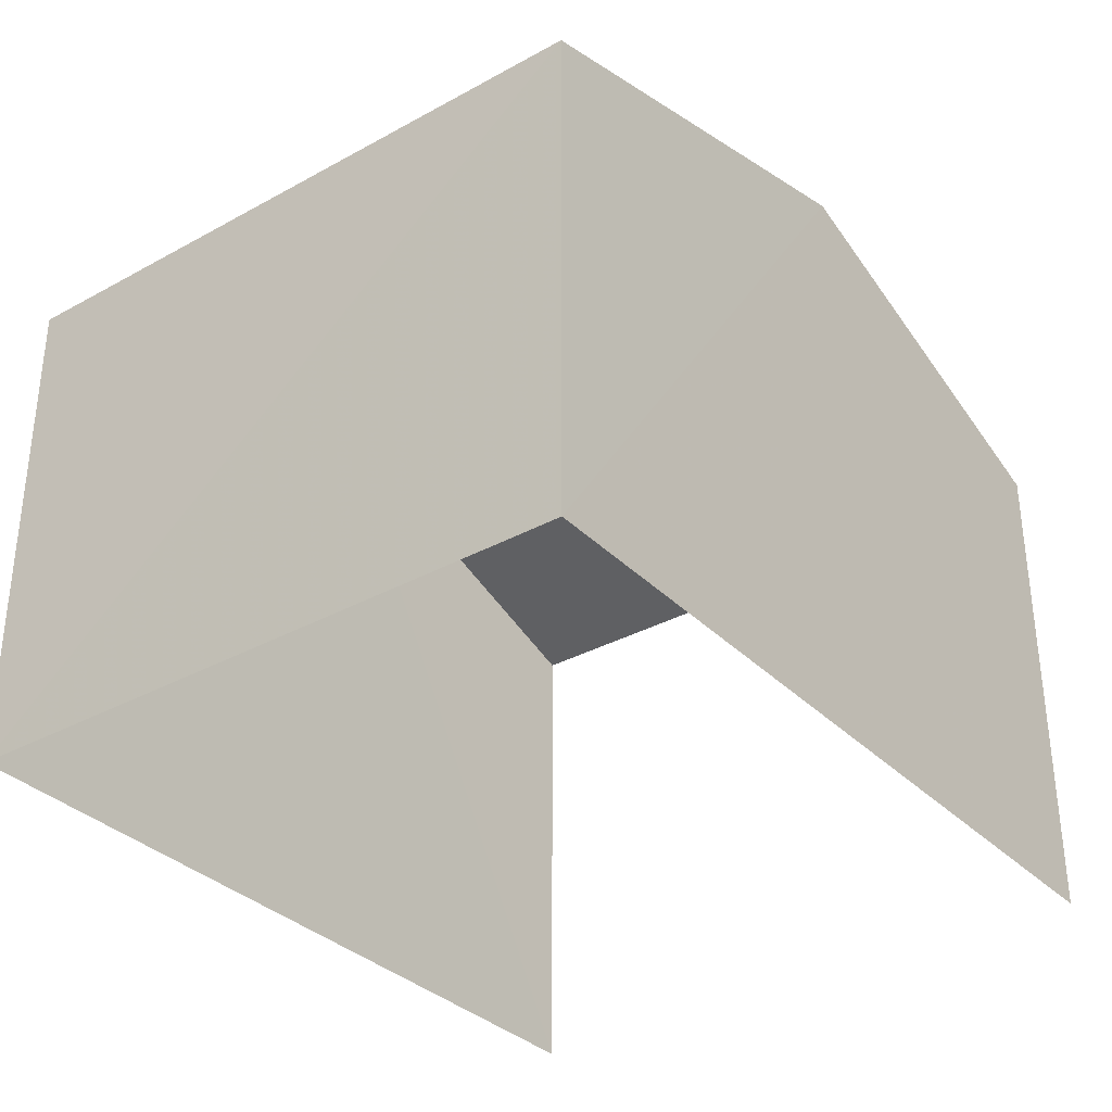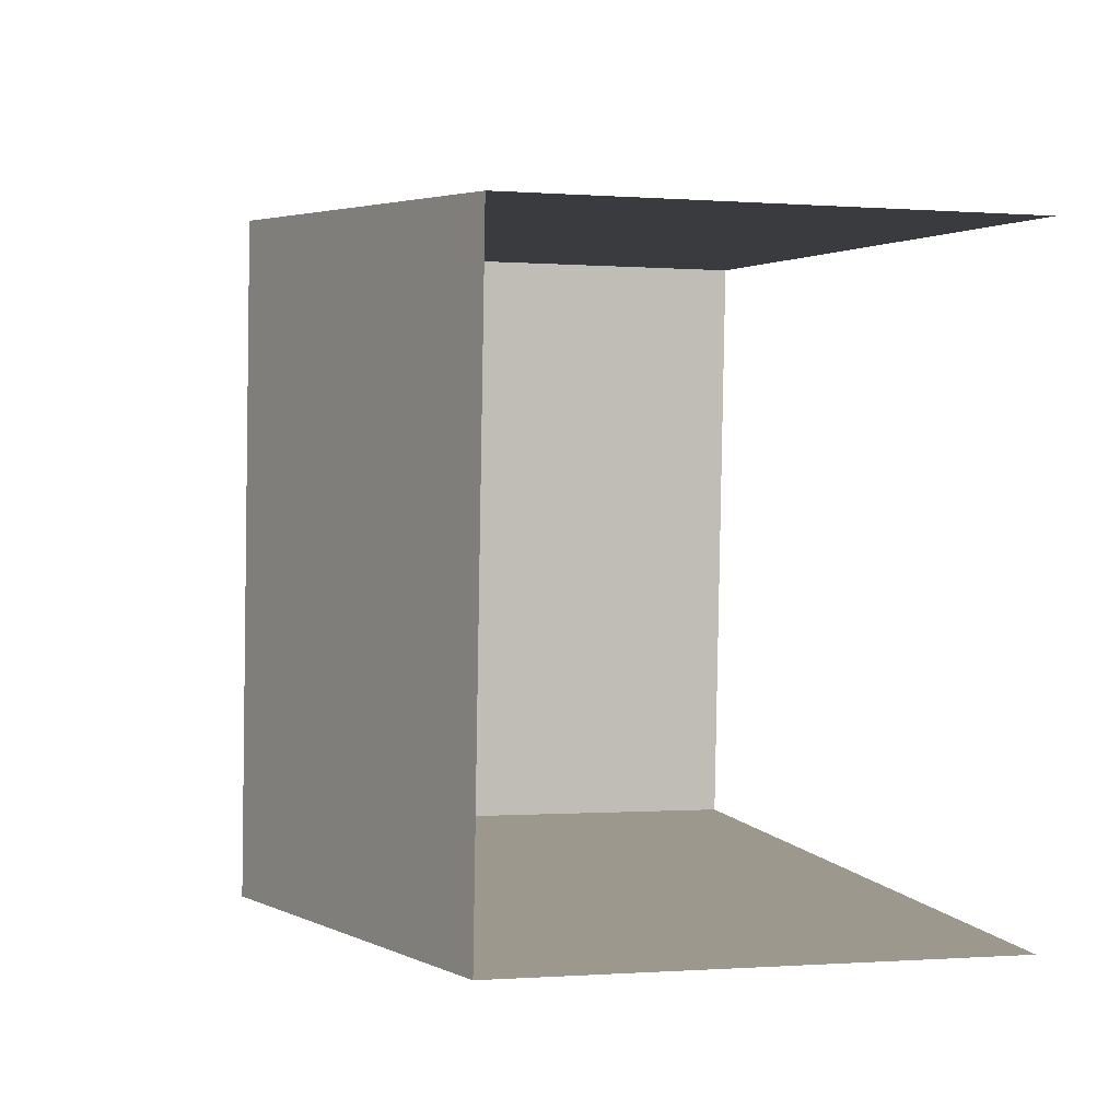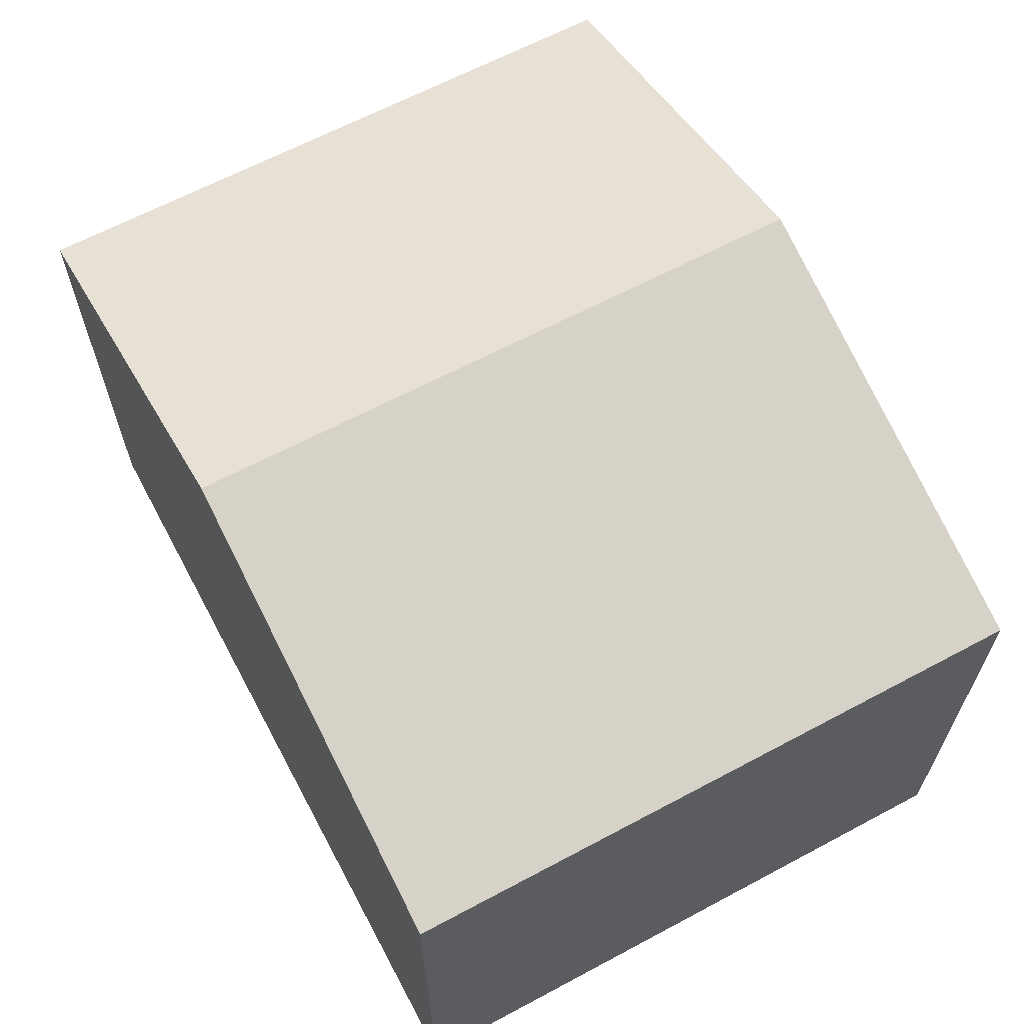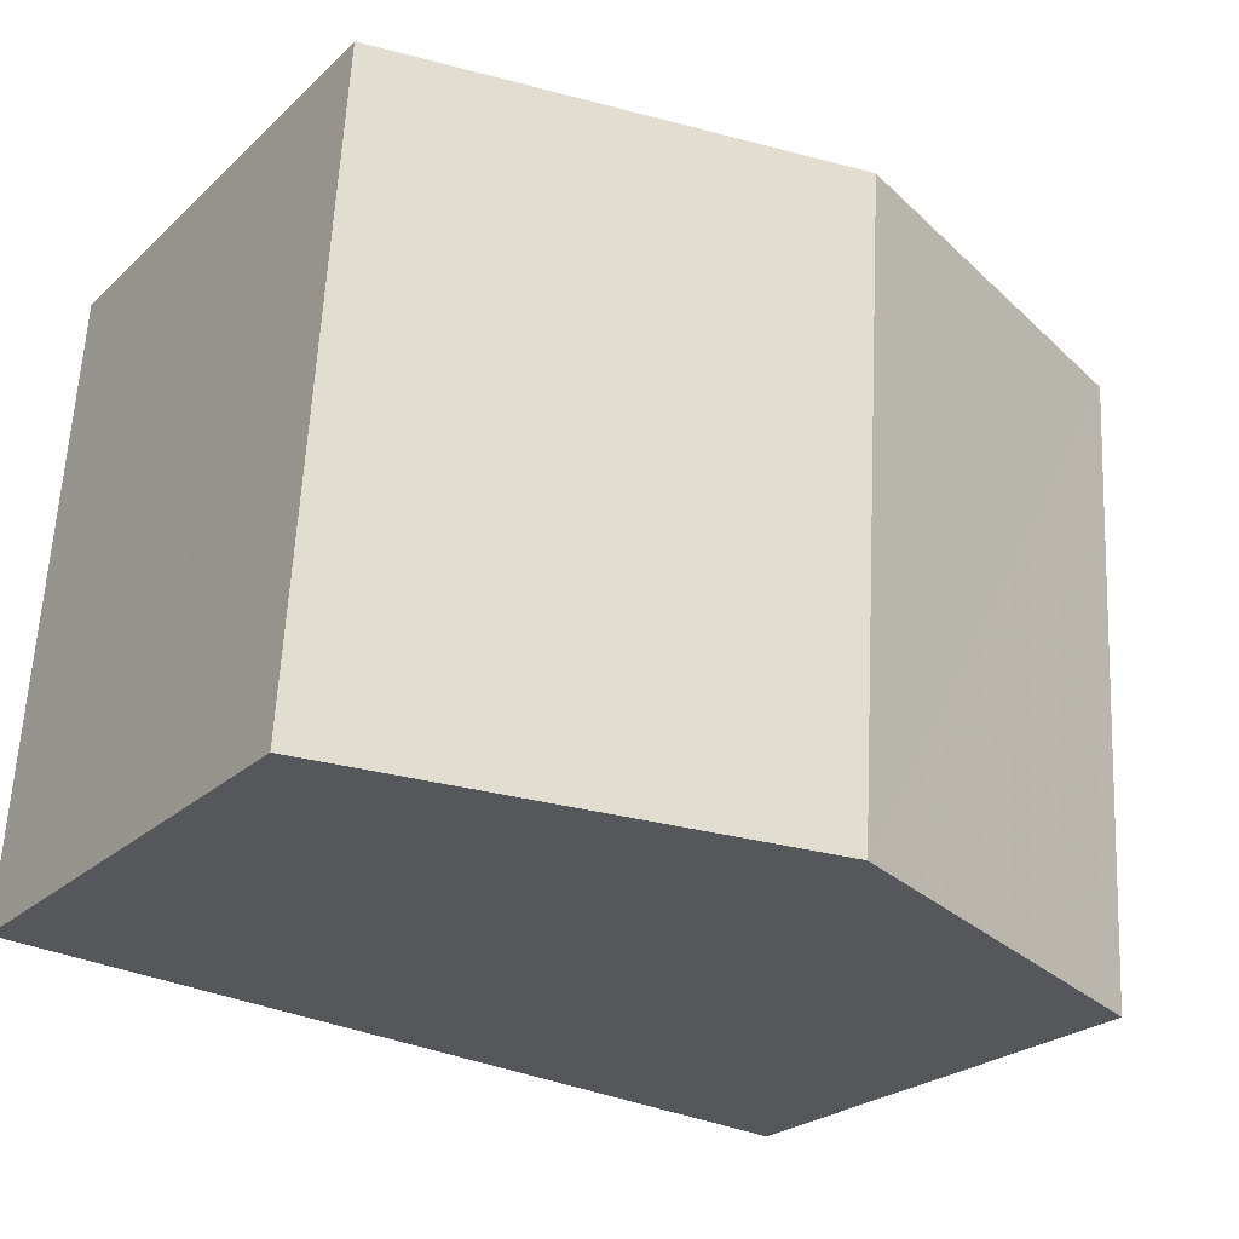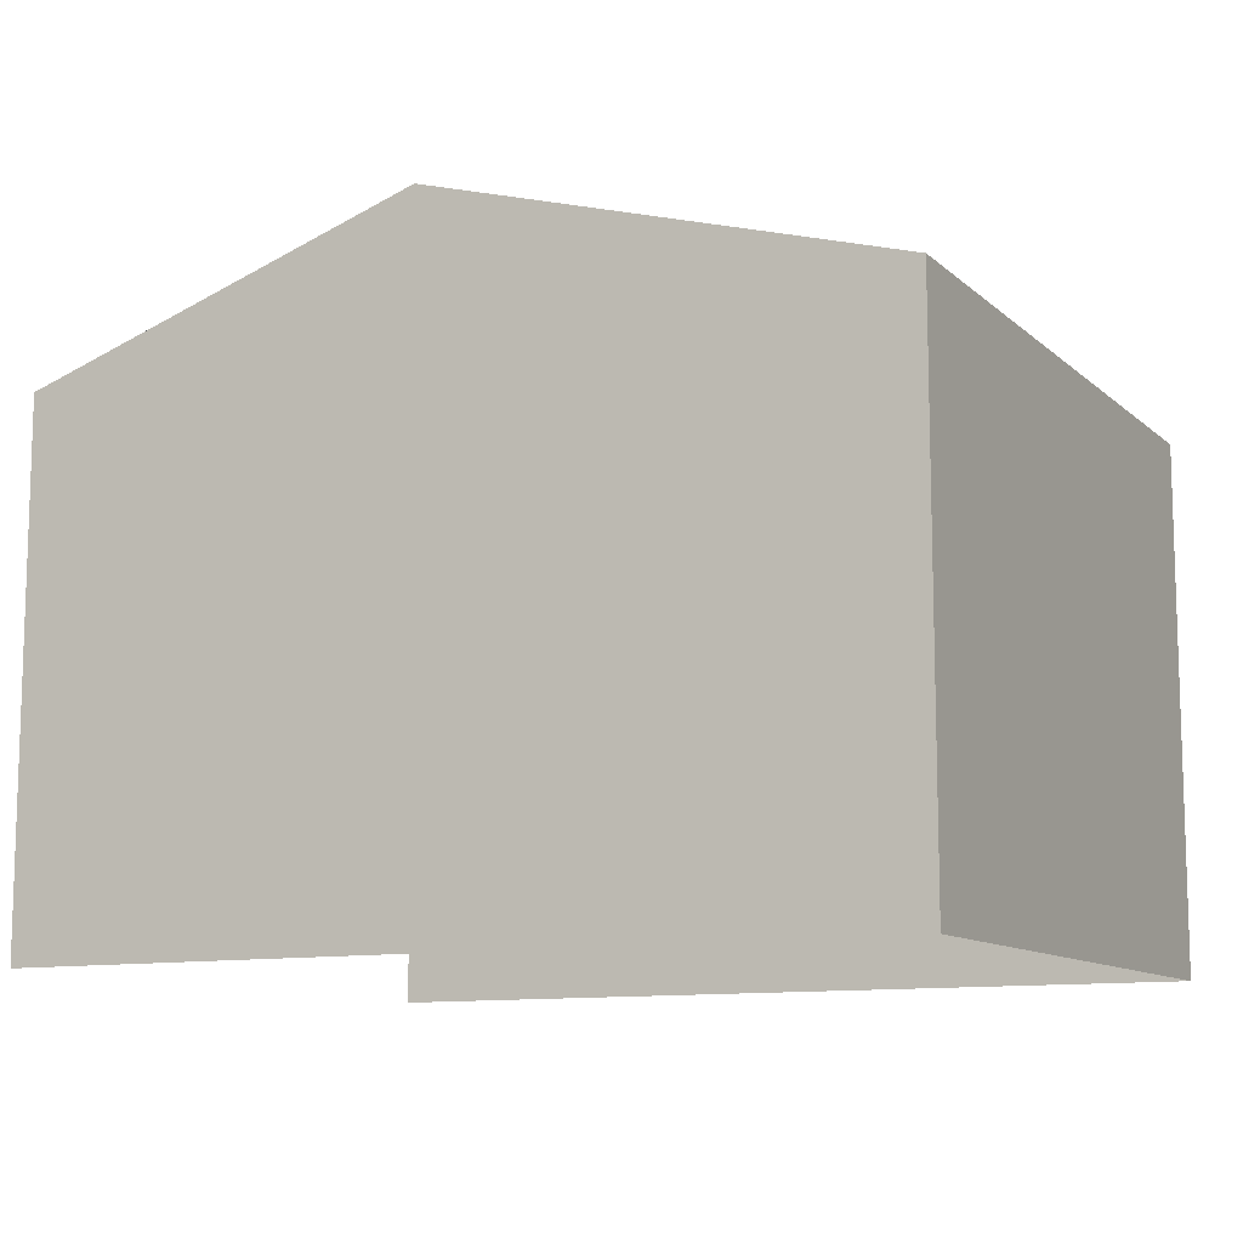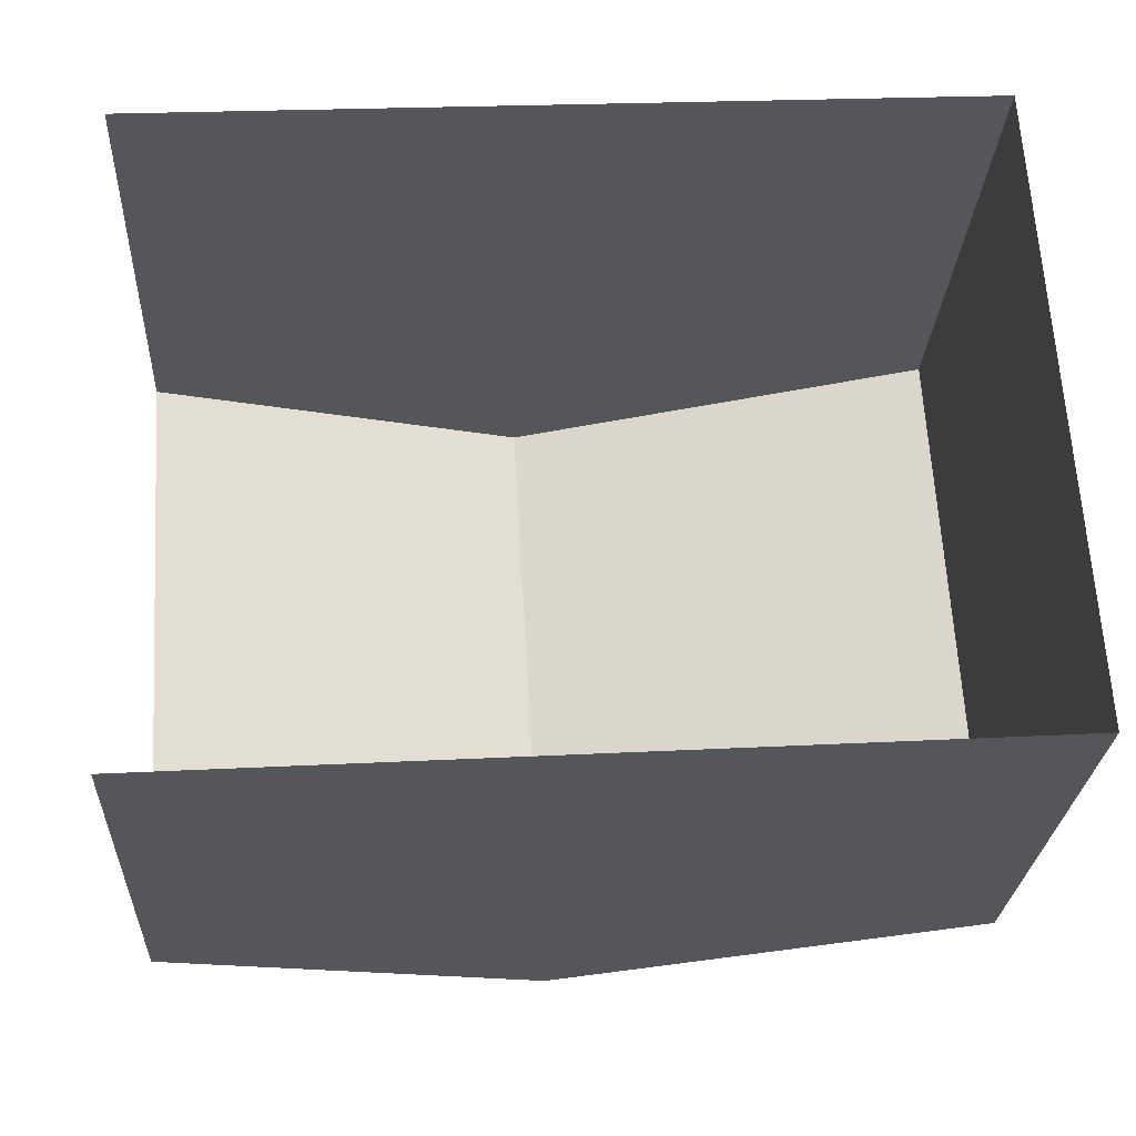
<metadata>
{"format":"obj","ext":"obj","renderer":"f3d","projection":"perspective","resolution":1024,"background":"white","views":[{"elev":-33.8,"azim":-56.7,"up":"+Z"},{"elev":-0.5,"azim":74.0,"up":"+Y"},{"elev":64.4,"azim":-121.7,"up":"+Z"},{"elev":-24.8,"azim":-34.9,"up":"+Y"},{"elev":-10.8,"azim":-156.3,"up":"+Z"},{"elev":-25.9,"azim":177.1,"up":"+Y"}]}
</metadata>
<code>
v -3.738e+05 -1.035e+05 26.54
v -3.738e+05 -1.035e+05 26.54
v -3.738e+05 -1.035e+05 26.54
v -3.738e+05 -1.035e+05 26.54
v -3.738e+05 -1.035e+05 32.96
v -3.738e+05 -1.035e+05 32.96
v -3.738e+05 -1.035e+05 34.6
v -3.738e+05 -1.035e+05 34.6
v -3.738e+05 -1.035e+05 32.96
v -3.738e+05 -1.035e+05 32.96
f 1 2 3
f 1 4 2
f 10 2 4
f 9 10 4
f 5 6 7
f 8 5 7
f 7 9 8
f 7 10 9
f 6 3 7
f 3 2 7
f 2 10 7
f 9 4 8
f 4 1 8
f 1 5 8
f 6 1 3
f 6 5 1

</code>
